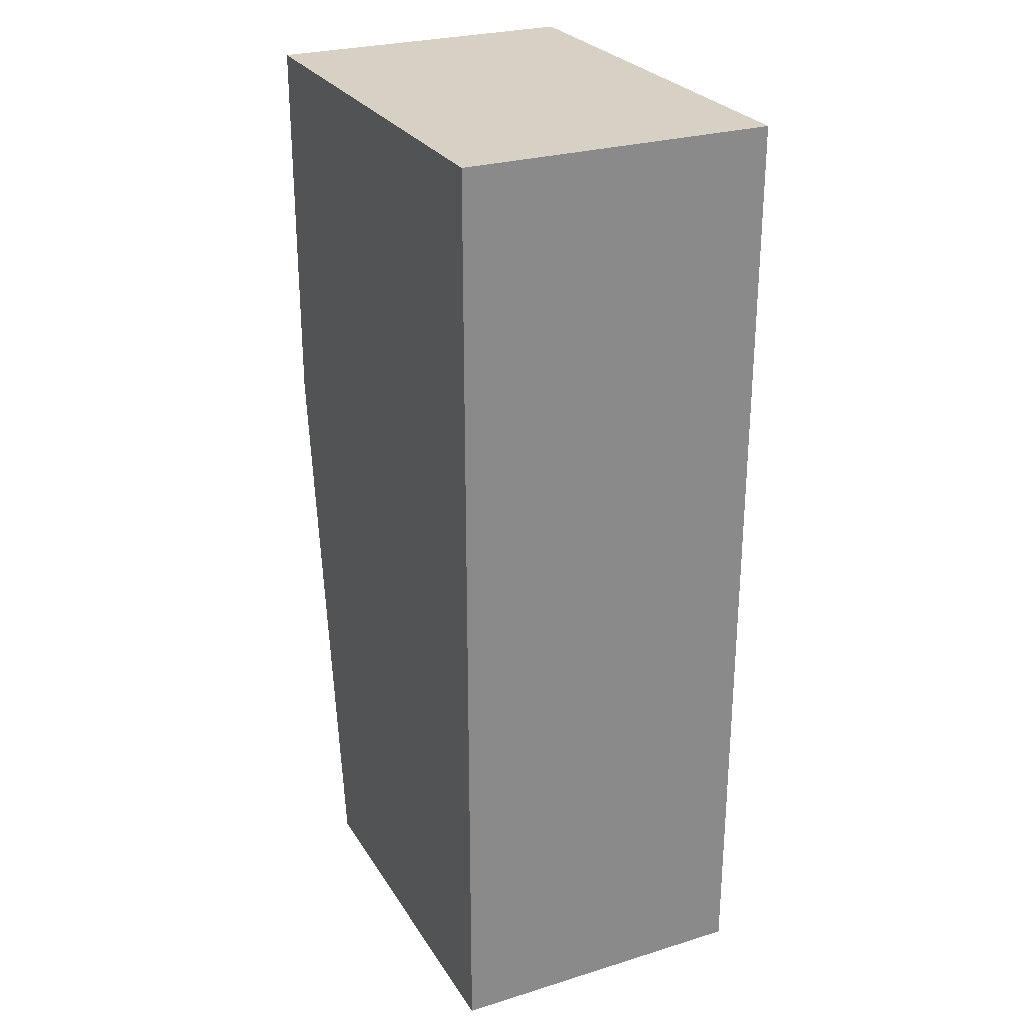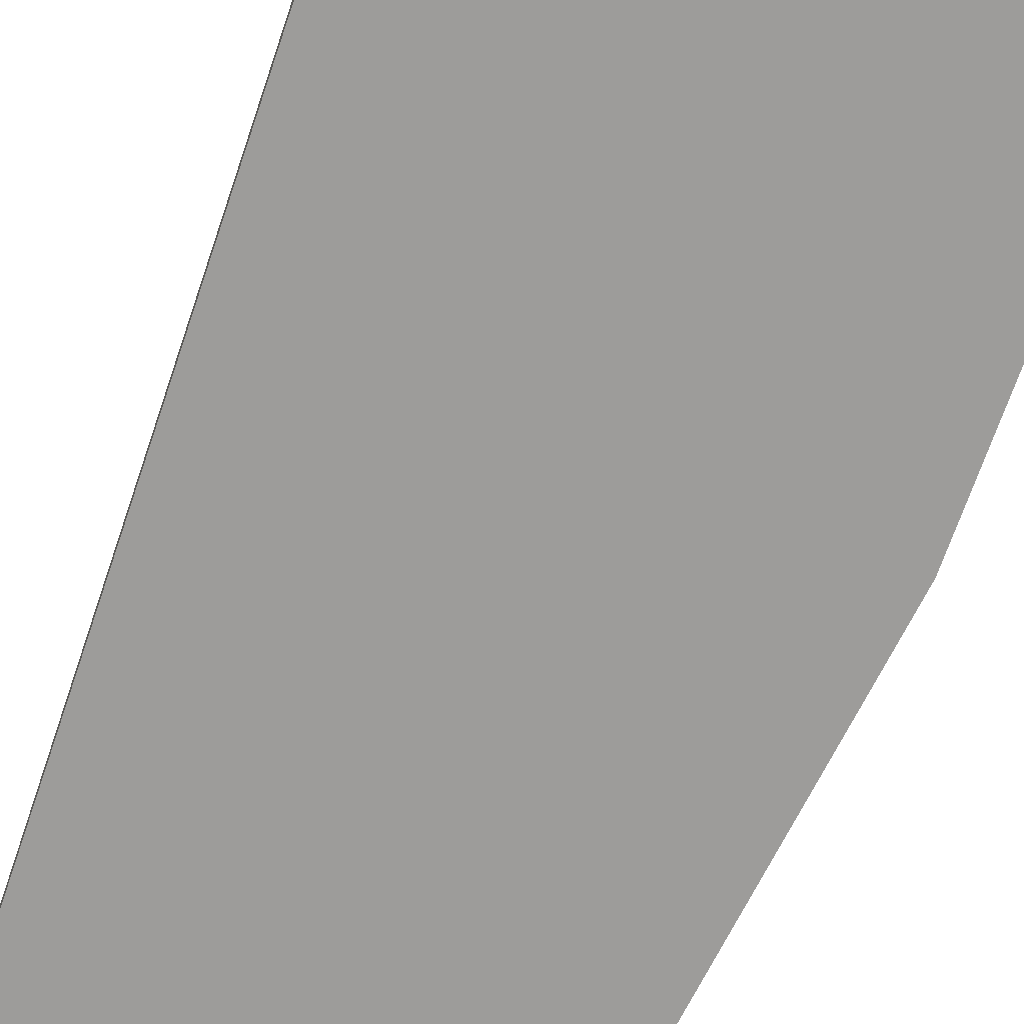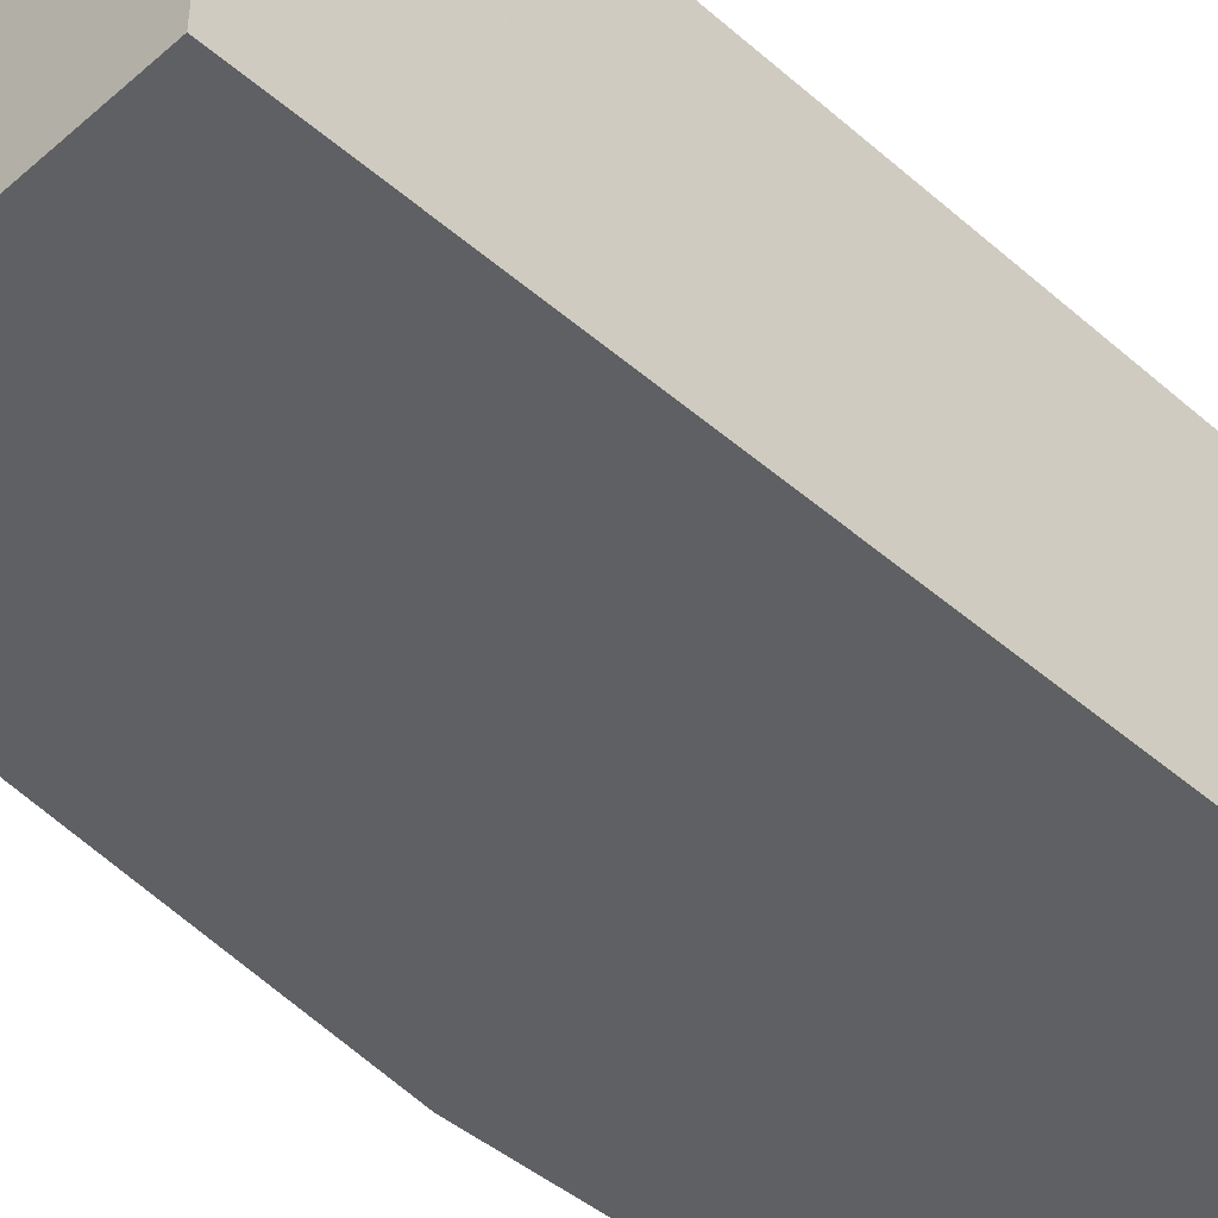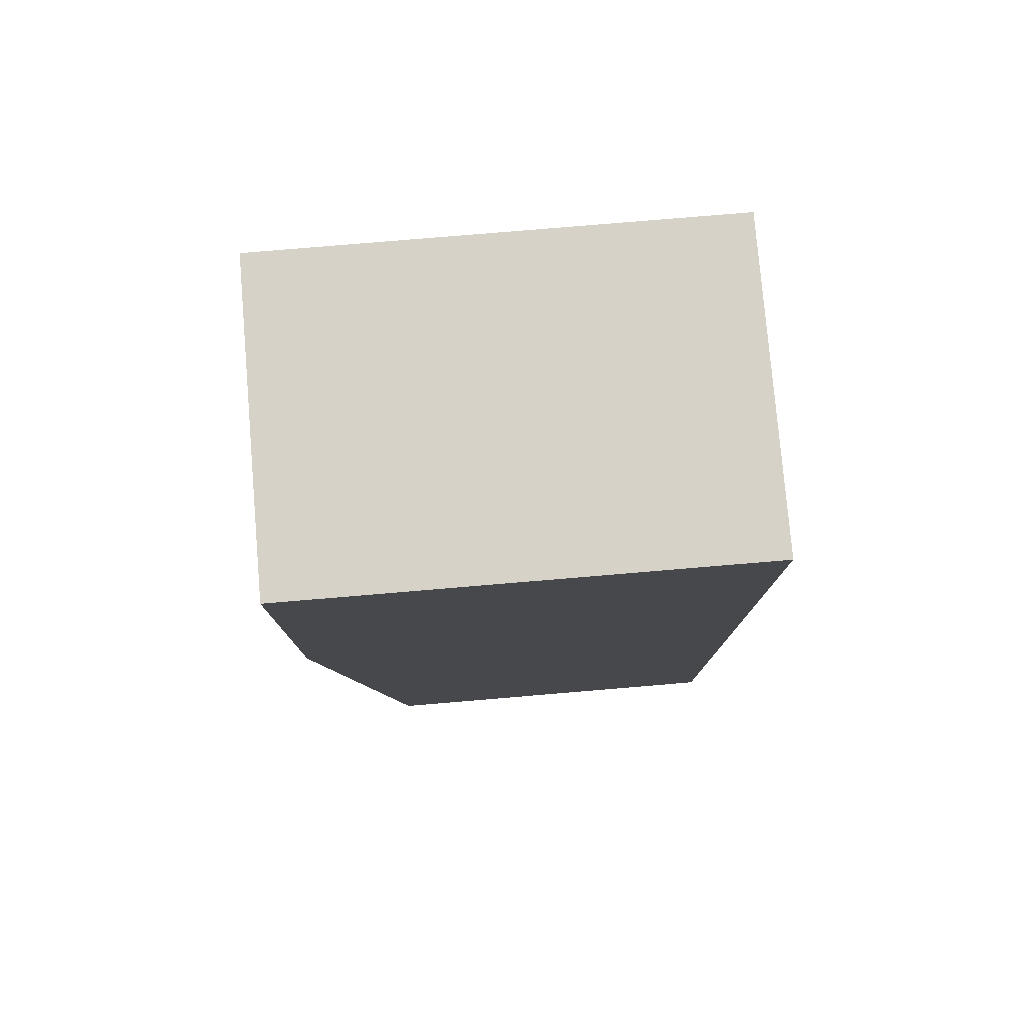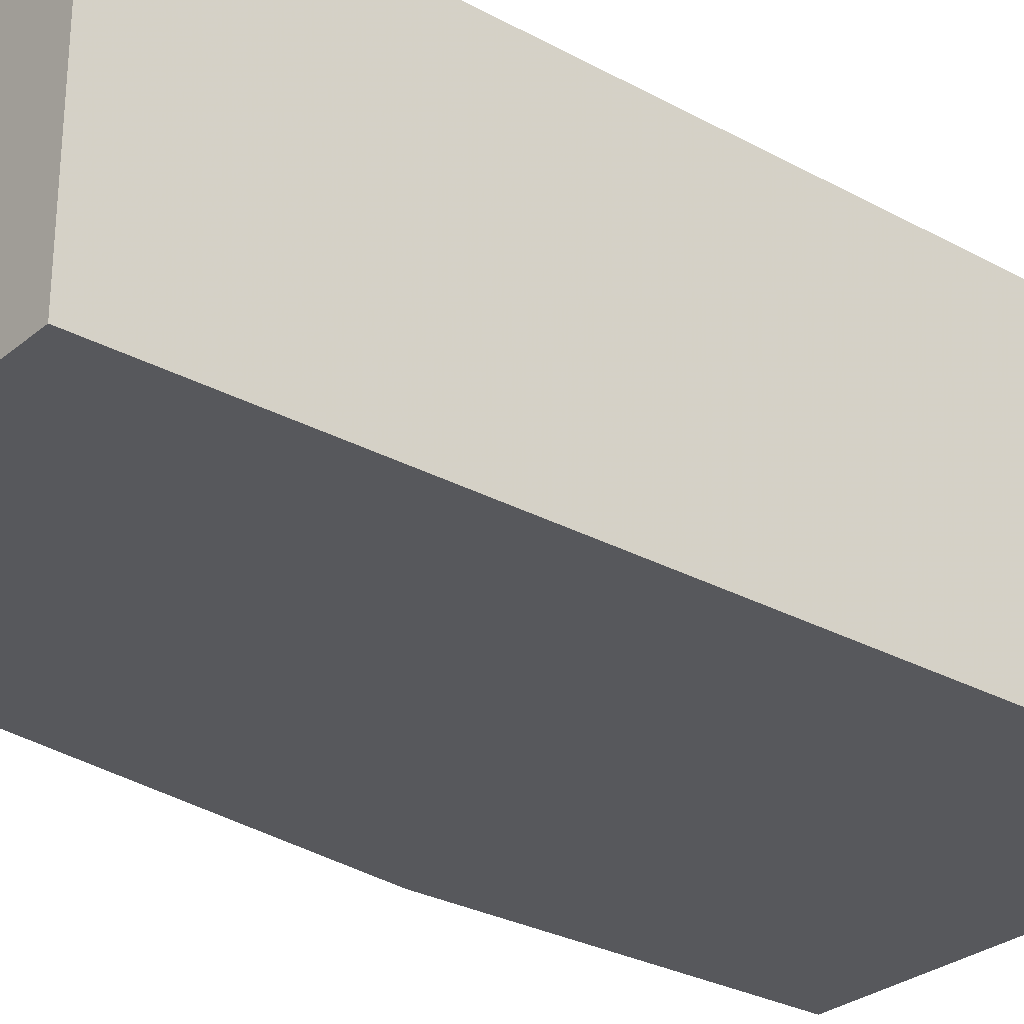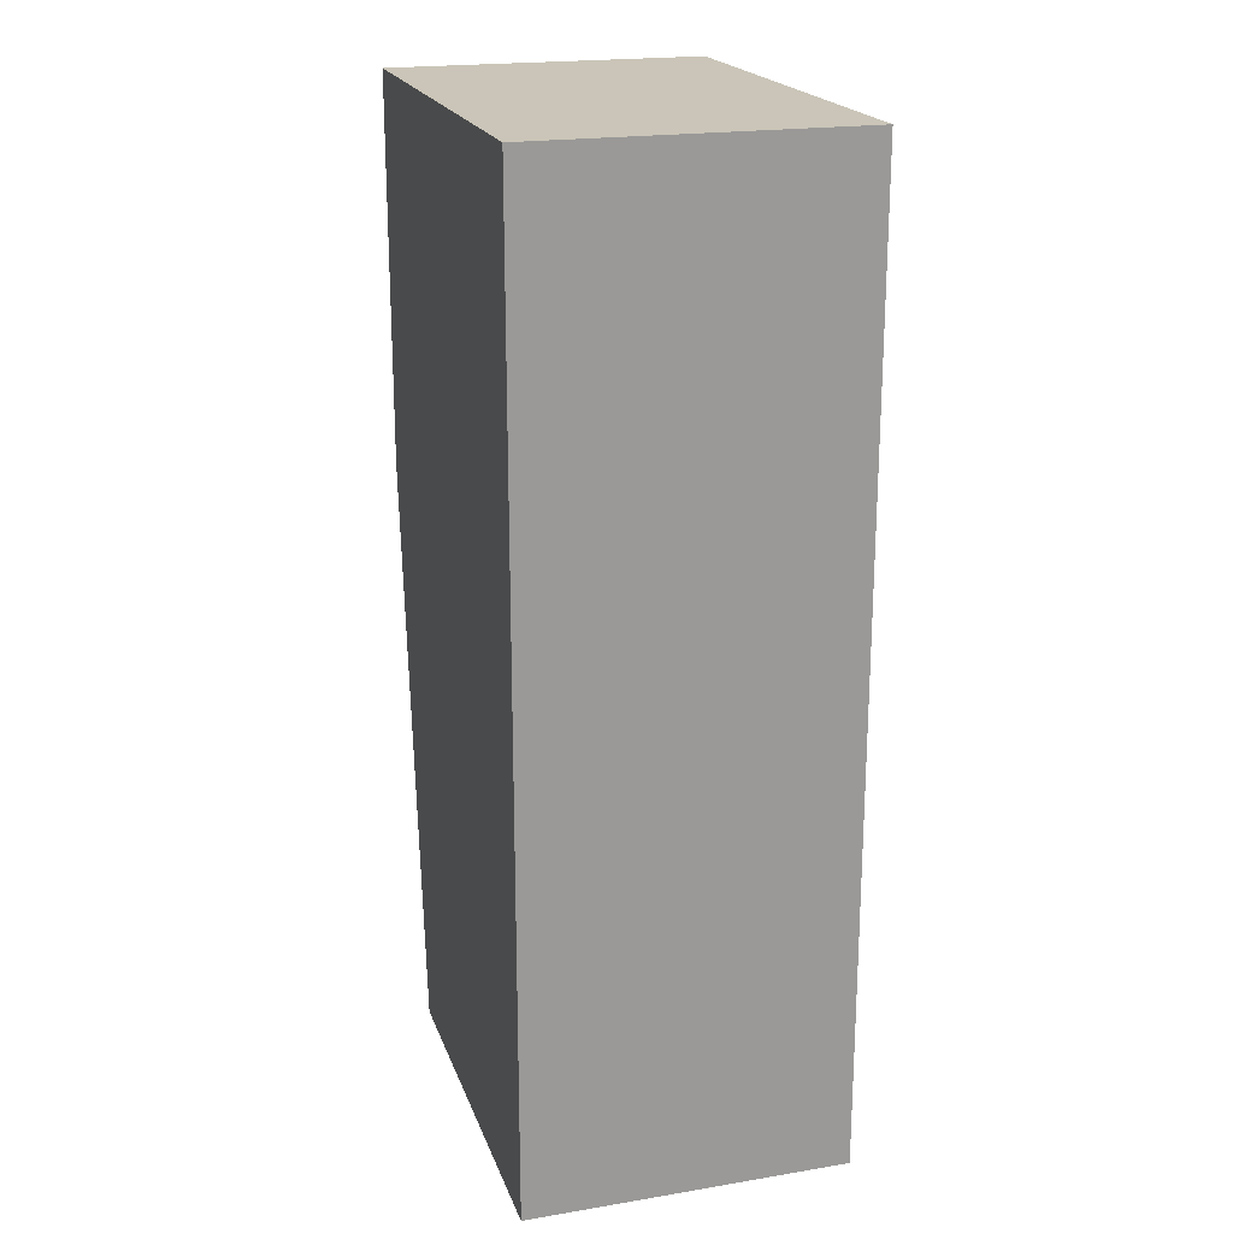
<metadata>
{"format":"obj","ext":"obj","renderer":"f3d","projection":"perspective","resolution":1024,"background":"white","views":[{"elev":26.9,"azim":-115.4,"up":"+Z"},{"elev":-70.1,"azim":-18.9,"up":"+Y"},{"elev":-44.6,"azim":-135.1,"up":"+Y"},{"elev":78.6,"azim":175.2,"up":"+Z"},{"elev":-28.6,"azim":-129.3,"up":"+Y"},{"elev":20.5,"azim":-106.7,"up":"+Z"}]}
</metadata>
<code>
v 3.073 0.07516 -5.74
v 3.025 0.07516 -5.74
v 3.073 0.04213 -5.74
v 3.073 0.07516 -5.78
v 3.025 0.04213 -5.74
v 3.025 0.07516 -5.84
v 3.073 0.04213 -5.78
v 3.065 0.07516 -5.84
v 3.025 0.04213 -5.84
v 3.065 0.04213 -5.84
f 1 2 5
f 1 5 3
f 1 3 7
f 1 7 4
f 1 4 8
f 1 8 6
f 1 6 2
f 2 6 9
f 2 9 5
f 3 5 9
f 3 9 10
f 3 10 7
f 4 7 10
f 4 10 8
f 6 8 10
f 6 10 9

</code>
